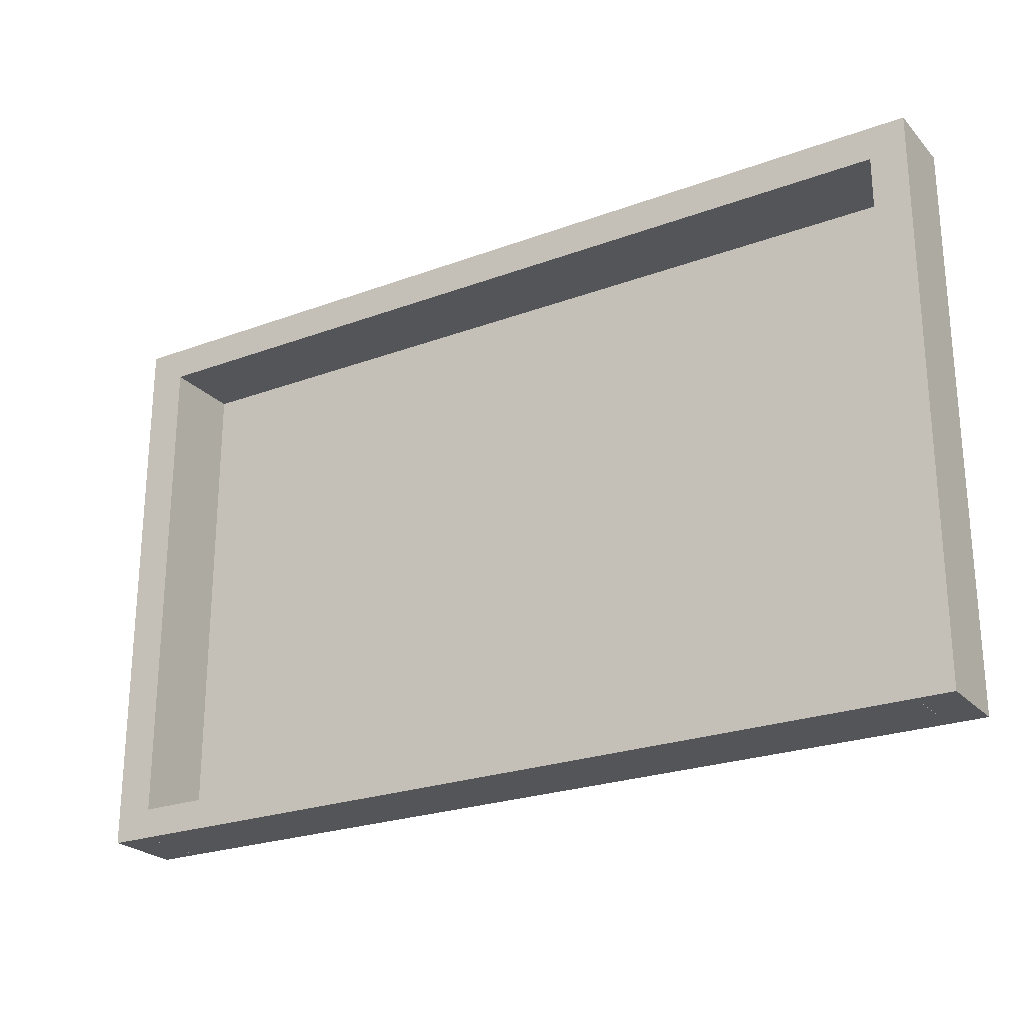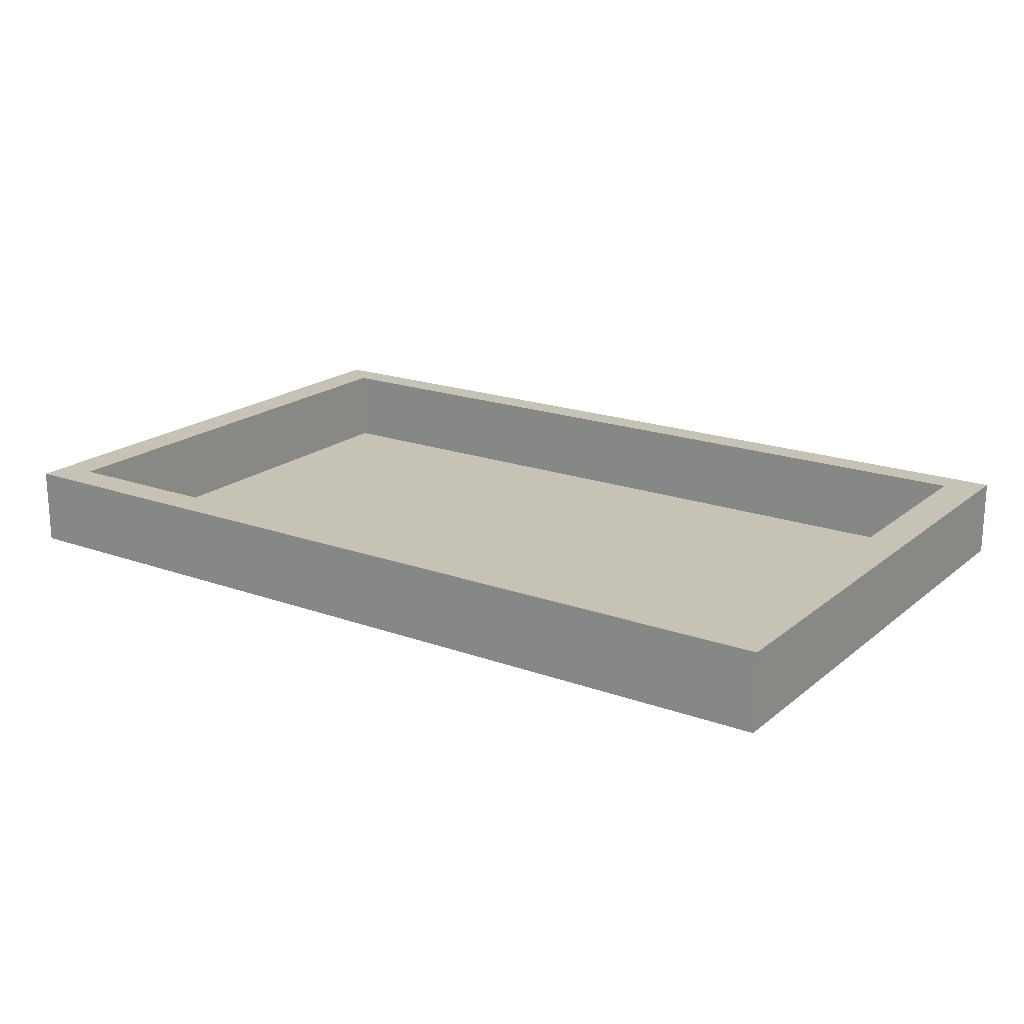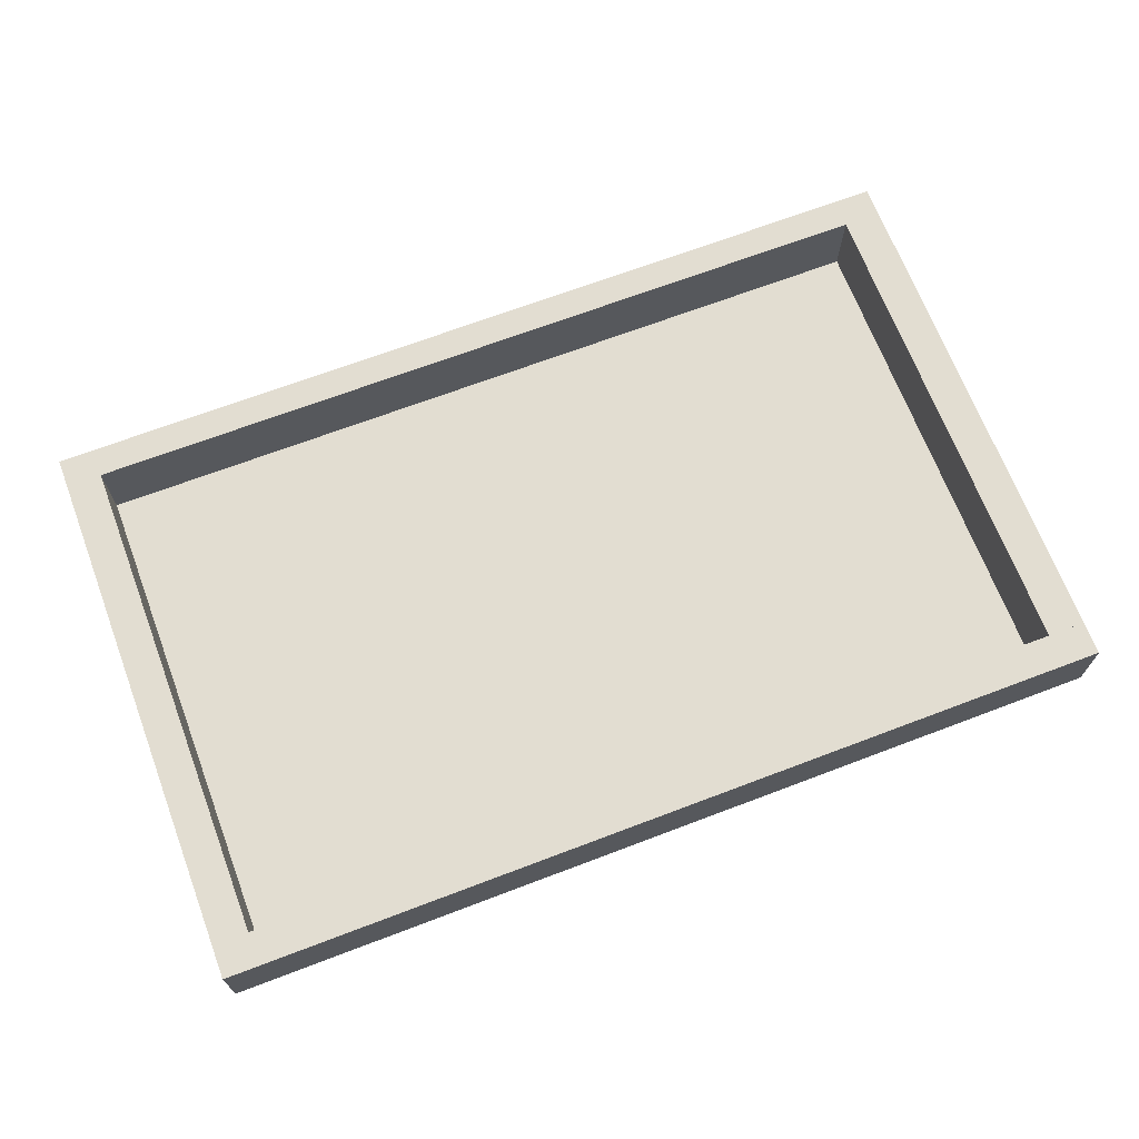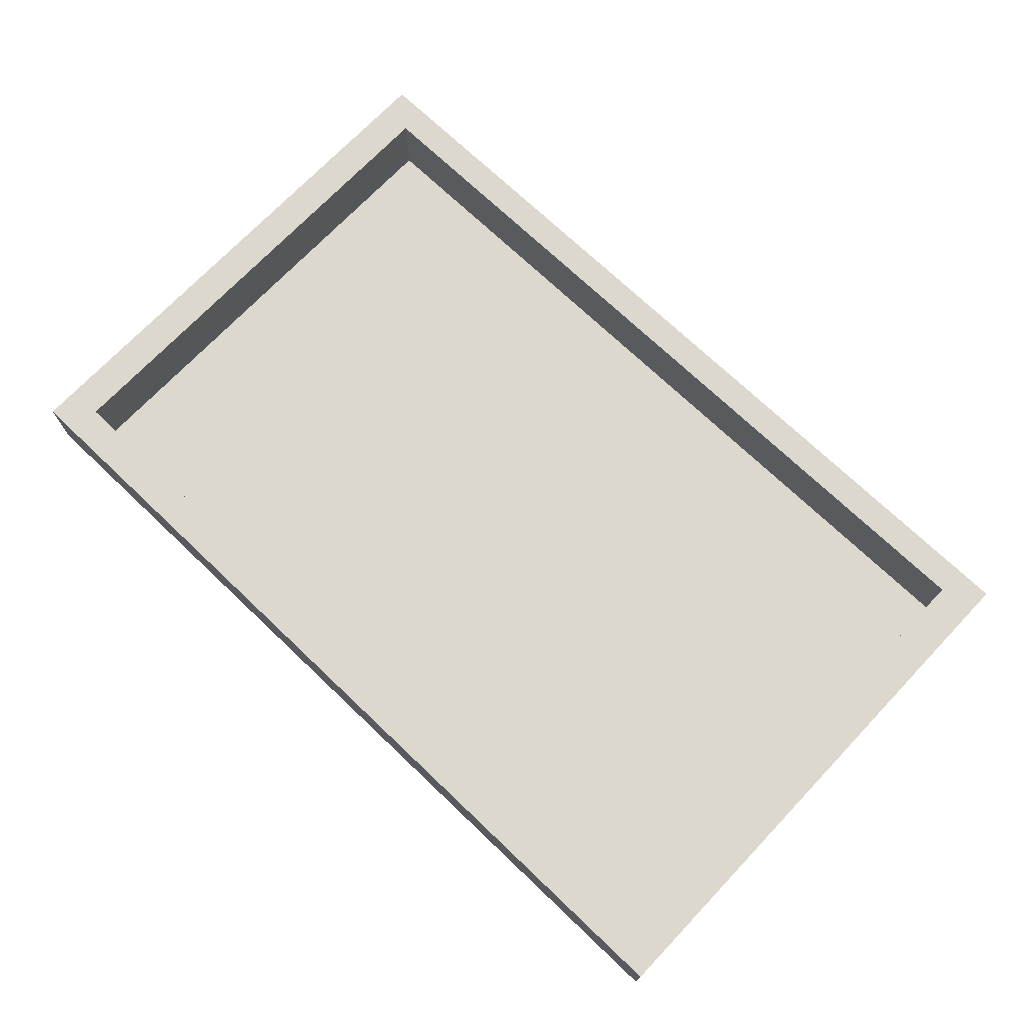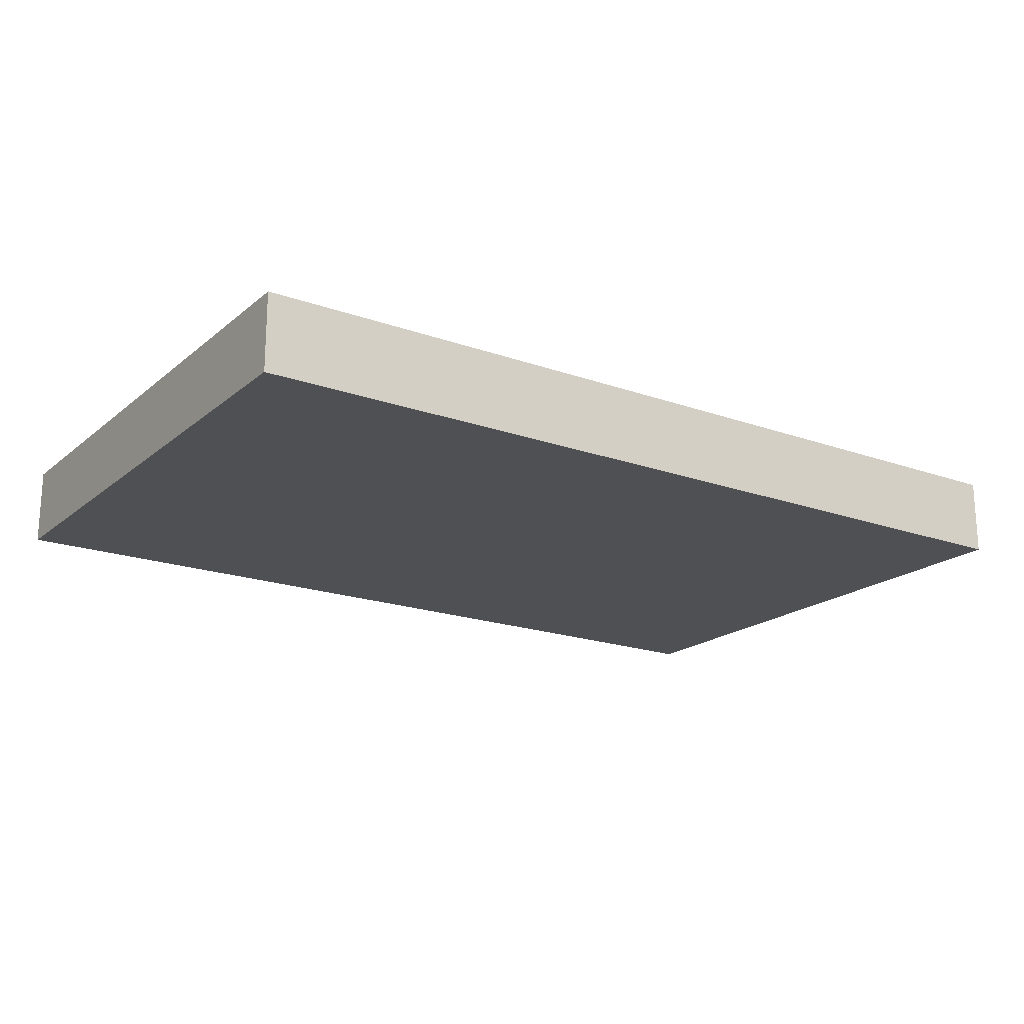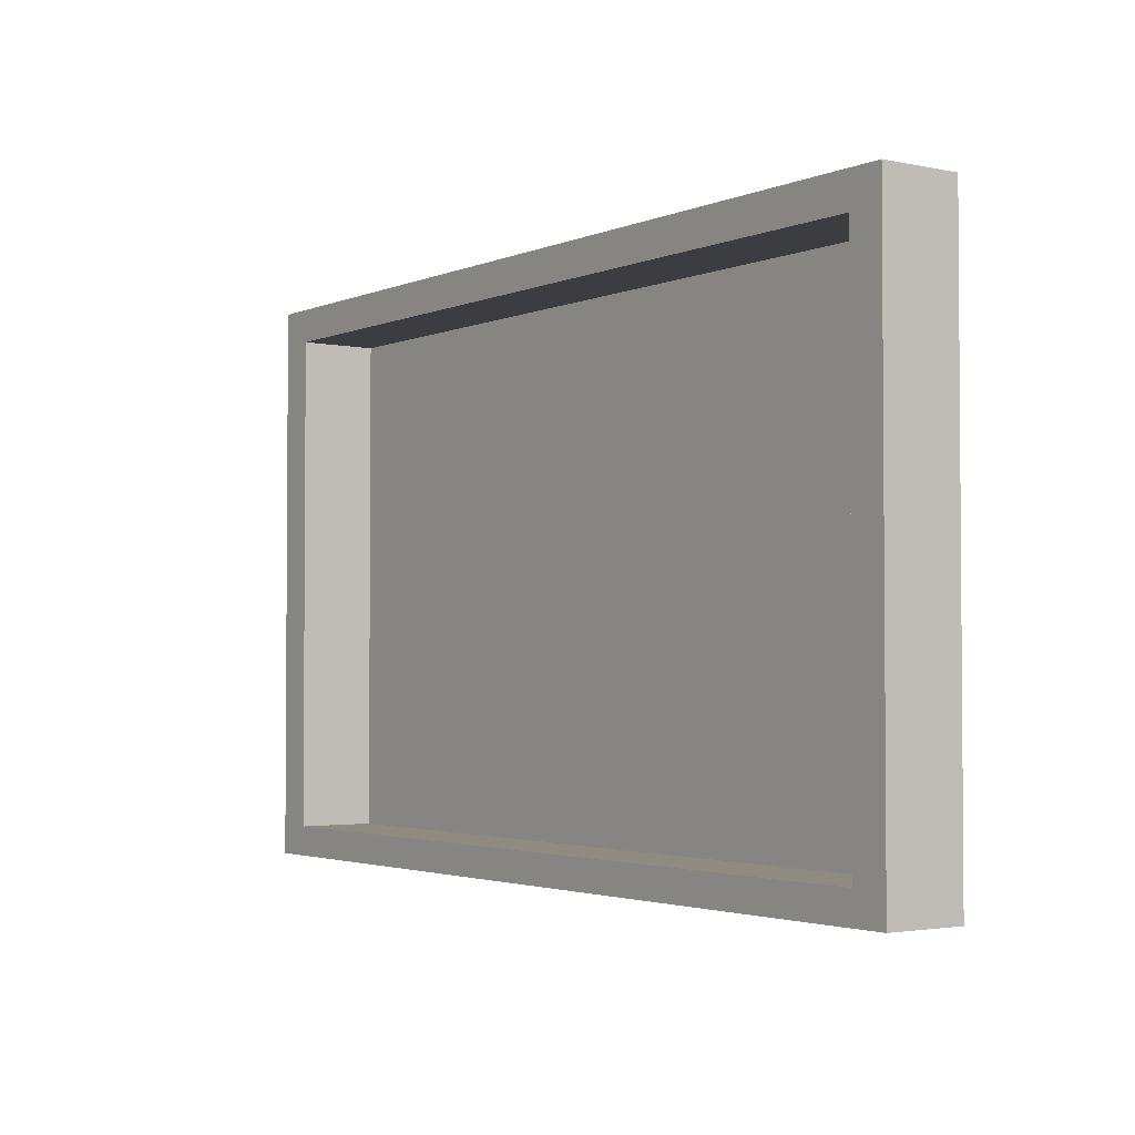
<metadata>
{"format":"obj","ext":"obj","renderer":"f3d","projection":"perspective","resolution":1024,"background":"white","views":[{"elev":-24.2,"azim":-148.5,"up":"+Z"},{"elev":19.2,"azim":34.2,"up":"+Y"},{"elev":68.6,"azim":-20.8,"up":"+Y"},{"elev":72.2,"azim":43.6,"up":"+Y"},{"elev":-19.2,"azim":-33.9,"up":"+Y"},{"elev":-2.6,"azim":-125.5,"up":"+Z"}]}
</metadata>
<code>
o Cube
v 2.312 -0.1288 -1
v 2.312 -0.1288 1
v -1 -0.1288 1
v -1 -0.1288 -1
v 2.312 0.1835 -1
v 2.312 0.1835 1
v -1 0.1835 1
v -1 0.1835 -1
v 2.465 -0.1288 -1
v 2.465 -0.1288 1
v 2.465 0.1835 -1
v 2.465 0.1835 1
v -1.142 -0.1288 1
v -1.142 -0.1288 -1
v -1.142 0.1835 1
v -1.142 0.1835 -1
v 2.465 -0.1288 1
v 2.465 0.1835 1
v -1.142 -0.1288 1
v -1.142 0.1835 1
v 2.312 -0.1288 1.134
v -1.142 0.1835 1.134
v 2.312 0.1835 1.134
v -1.142 -0.1288 1.134
v 2.312 -0.1288 -1.119
v -1 -0.1288 -1.119
v 2.312 0.1835 -1.119
v -1 0.1835 -1.119
v 2.312 -0.1288 -1.119
v 2.312 0.1835 -1.119
v 2.465 -0.1288 -1.119
v 2.465 0.1835 -1.119
v 2.312 -0.1288 1
v 2.312 0.1835 1
v 2.465 -0.1288 1
v 2.465 0.1835 1
v 2.312 -0.1288 1
v 2.312 0.1835 1
v 2.465 -0.1288 1
v 2.465 0.1835 1
v 2.312 -0.1288 1
v 2.312 0.1835 1
v 2.465 -0.1288 1
v 2.465 0.1835 1
v 2.312 -0.1288 1.134
v 2.312 0.1835 1.134
v 2.312 -0.1288 1
v 2.312 0.1835 1
v -1.142 0.1835 1
v -1.142 -0.1288 1
v 2.465 -0.1288 1.134
v 2.465 0.1835 1.134
v 2.465 -0.1288 1.134
v 2.465 0.1835 1.134
v 2.465 -0.1288 1
v 2.465 0.1835 1
v -1 -0.1288 1
v -1 0.1835 1
v -1.142 -0.1288 1
v -1.142 0.1835 1
v -1 -0.1288 1
v -1 0.1835 1
v -1.142 -0.1288 1
v -1.142 0.1835 1
v -1 -0.1288 1
v -1 0.1835 1
v -1.142 -0.1288 1
v -1.142 0.1835 1
v 2.312 -0.1288 1
v -1 -0.1288 1
v 2.312 0.1835 1
v -1 0.1835 1
v 2.312 -0.1288 1.134
v -1 -0.1288 1.134
v 2.312 0.1835 1.134
v -1 0.1835 1.134
v 2.465 -0.1288 1
v 2.465 0.1835 1
v 2.465 -0.1288 1.134
v 2.465 0.1835 1.134
v -1 -0.1288 -1.119
v -1 0.1835 -1.119
v -1.142 -0.1288 -1.119
v -1.142 0.1835 -1.119
f 2 3 4
f 6 12 11
f 81 83 84
f 8 16 15
f 8 5 27
f 9 11 12
f 6 2 10
f 9 1 29
f 1 9 10
f 15 16 14
f 14 83 81
f 7 62 66
f 3 13 14
f 3 4 8
f 1 2 6
f 15 20 19
f 10 17 18
f 70 50 49
f 76 22 24
f 21 51 53
f 72 49 22
f 25 26 28
f 8 28 26
f 5 1 25
f 4 26 25
f 5 8 4
f 49 50 24
f 29 30 32
f 11 32 30
f 9 31 32
f 5 30 29
f 17 35 36
f 6 34 33
f 35 39 40
f 34 38 37
f 39 43 44
f 38 42 41
f 42 48 47
f 46 54 52
f 23 75 73
f 52 54 53
f 47 48 56
f 45 53 54
f 51 79 80
f 52 80 75
f 21 73 79
f 20 60 59
f 57 65 61
f 62 64 63
f 61 65 66
f 60 68 67
f 58 66 65
f 3 61 63
f 15 64 62
f 13 63 64
f 72 76 75
f 75 76 74
f 74 24 50
f 69 73 74
f 69 70 72
f 77 78 80
f 69 77 79
f 75 80 78
f 69 71 78
f 8 82 84
f 14 16 84
f 4 81 82
f 1 2 4
f 5 6 11
f 82 81 84
f 7 8 15
f 28 8 27
f 10 9 12
f 12 6 10
f 31 9 29
f 2 1 10
f 13 15 14
f 4 14 81
f 58 7 66
f 4 3 14
f 7 3 8
f 5 1 6
f 13 15 19
f 12 10 18
f 72 70 49
f 74 76 24
f 45 21 53
f 76 72 22
f 27 25 28
f 4 8 26
f 27 5 25
f 1 4 25
f 1 5 4
f 22 49 24
f 31 29 32
f 5 11 30
f 11 9 32
f 1 5 29
f 18 17 36
f 2 6 33
f 36 35 40
f 33 34 37
f 40 39 44
f 37 38 41
f 41 42 47
f 23 46 52
f 21 23 73
f 51 52 53
f 55 47 56
f 46 45 54
f 52 51 80
f 23 52 75
f 51 21 79
f 19 20 59
f 3 57 61
f 61 62 63
f 62 61 66
f 59 60 67
f 57 58 65
f 13 3 63
f 7 15 62
f 15 13 64
f 71 72 75
f 73 75 74
f 70 74 50
f 70 69 74
f 71 69 72
f 79 77 80
f 73 69 79
f 71 75 78
f 77 69 78
f 16 8 84
f 83 14 84
f 8 4 82

</code>
